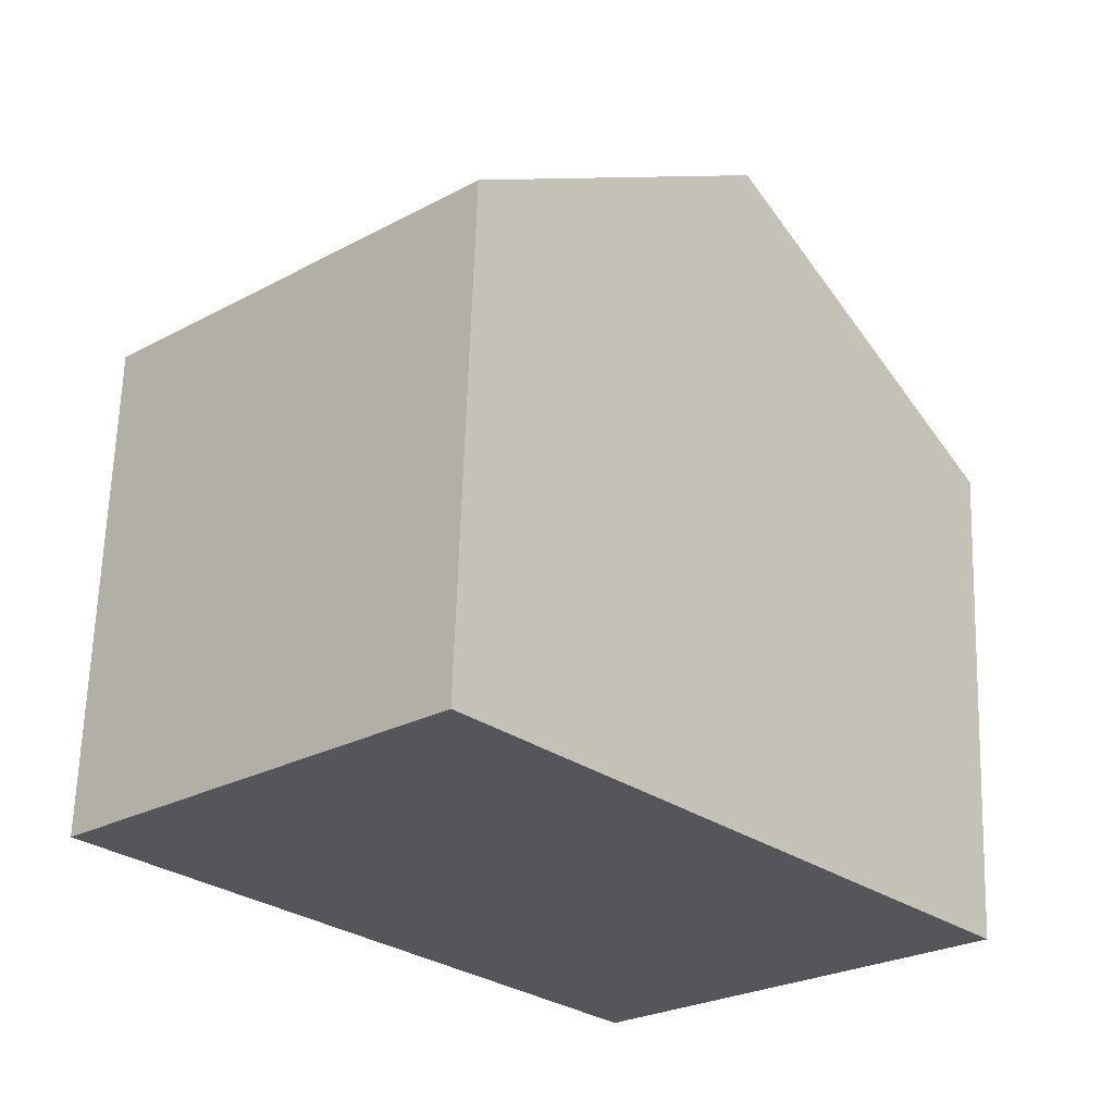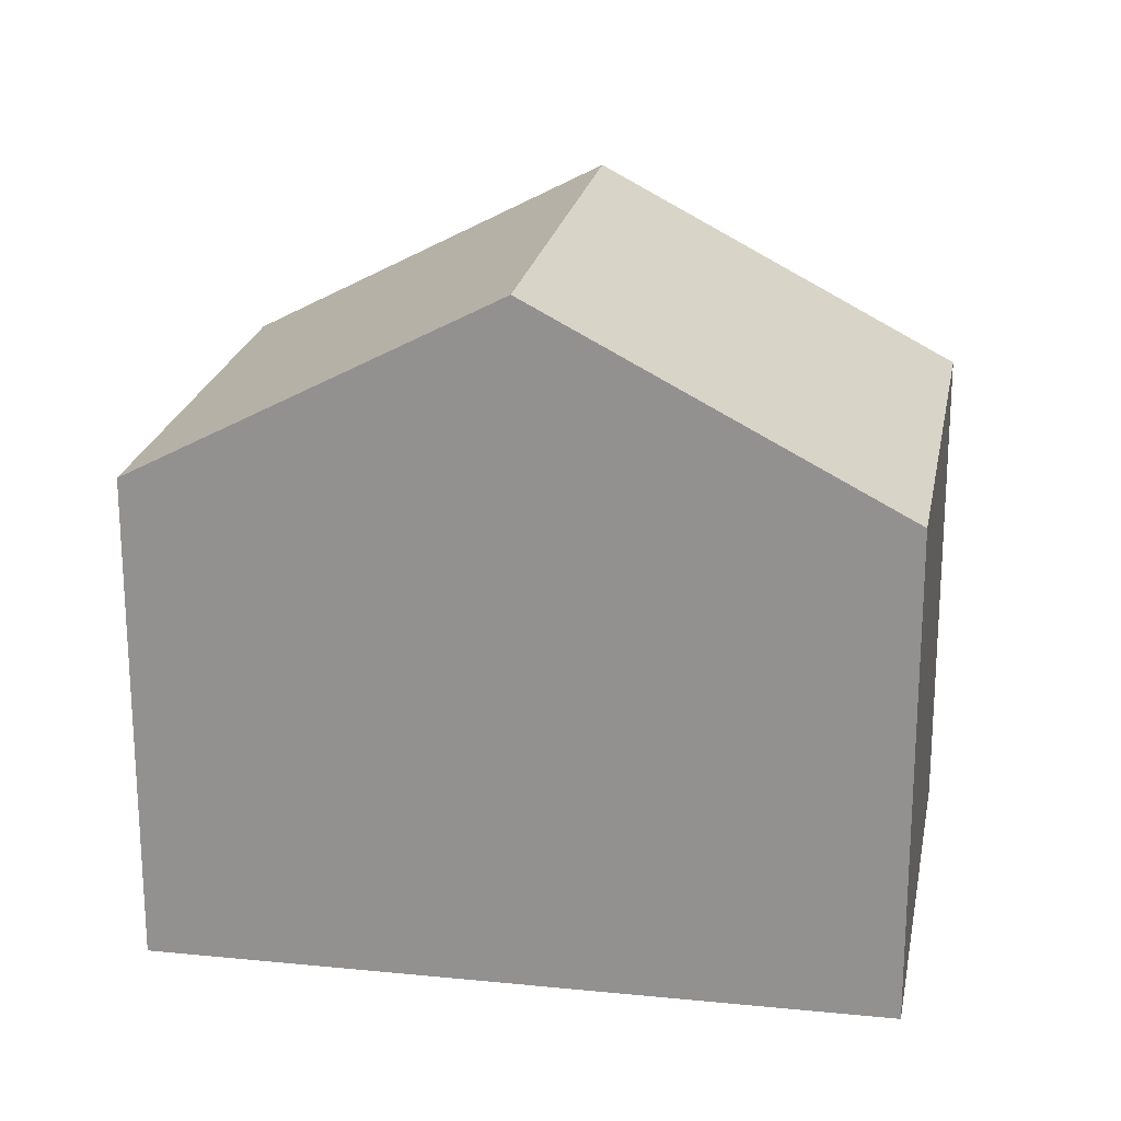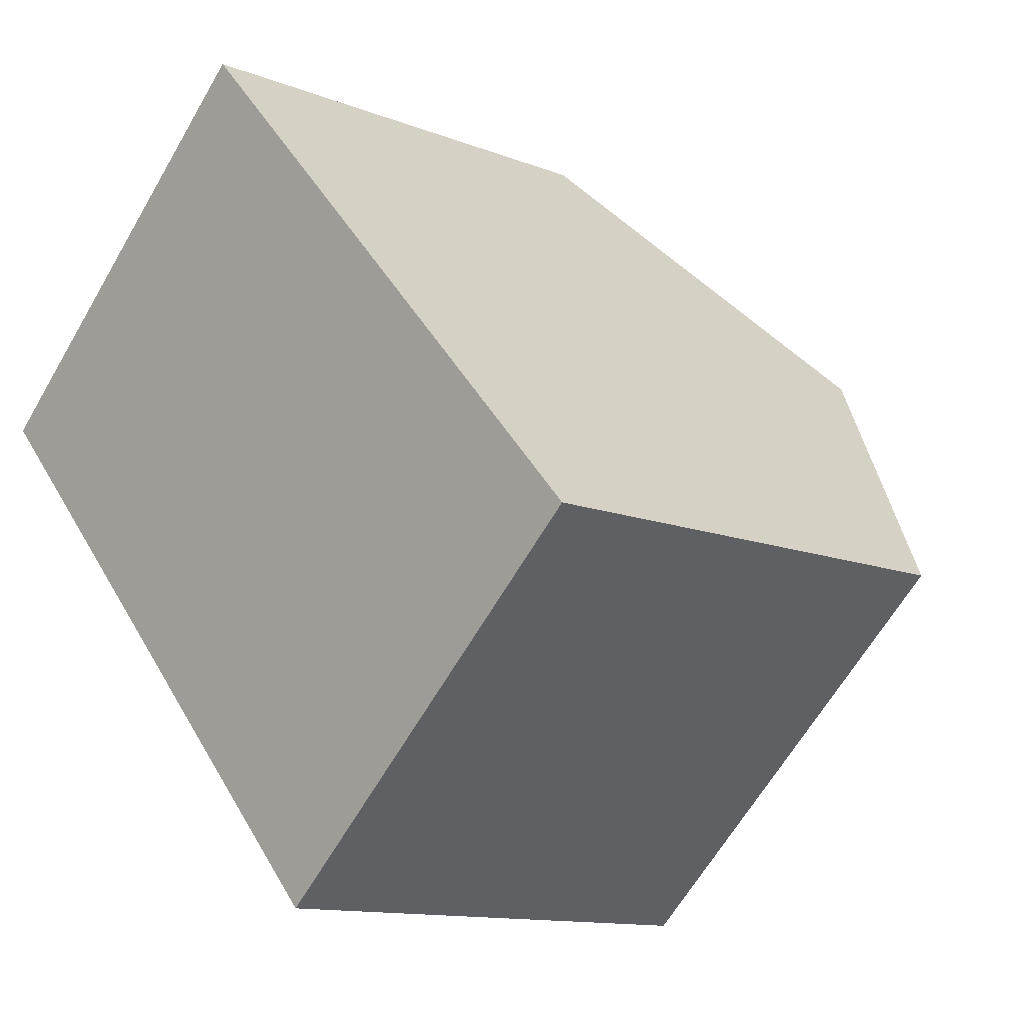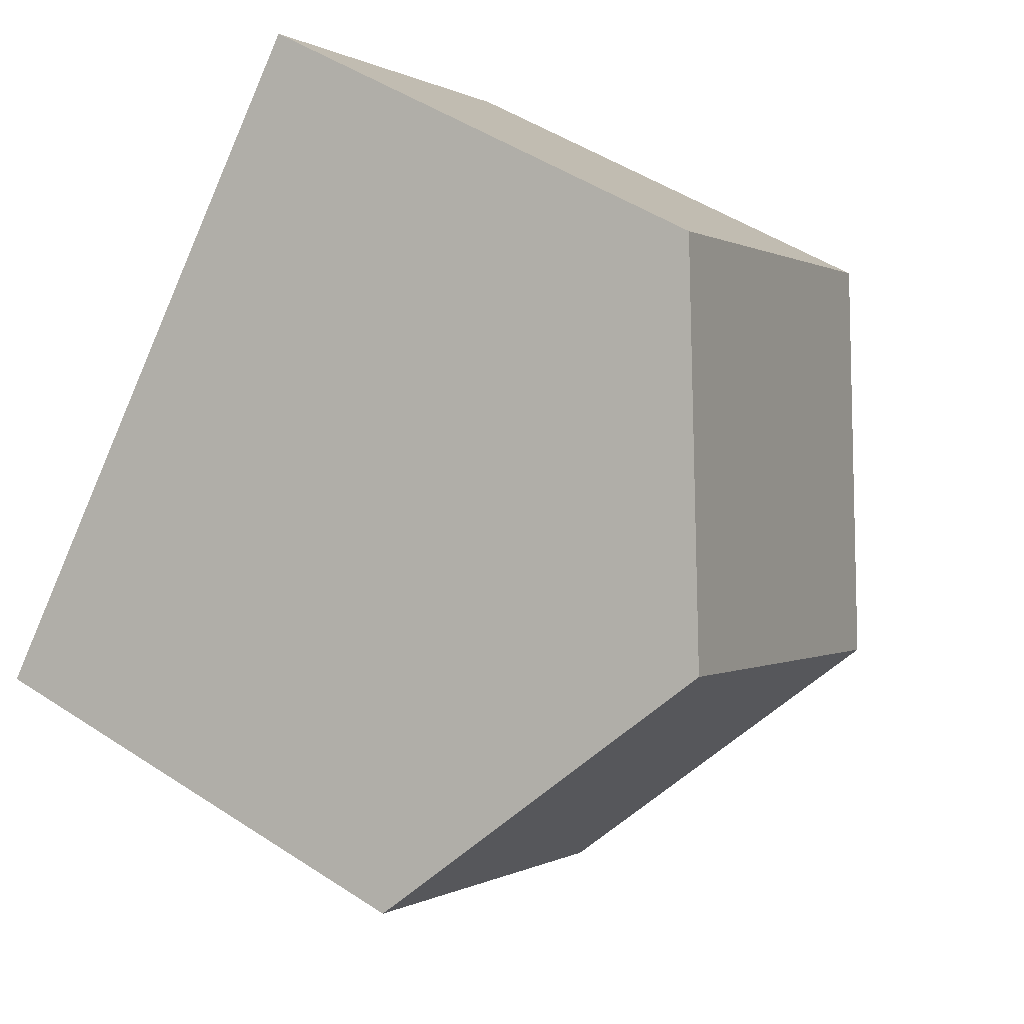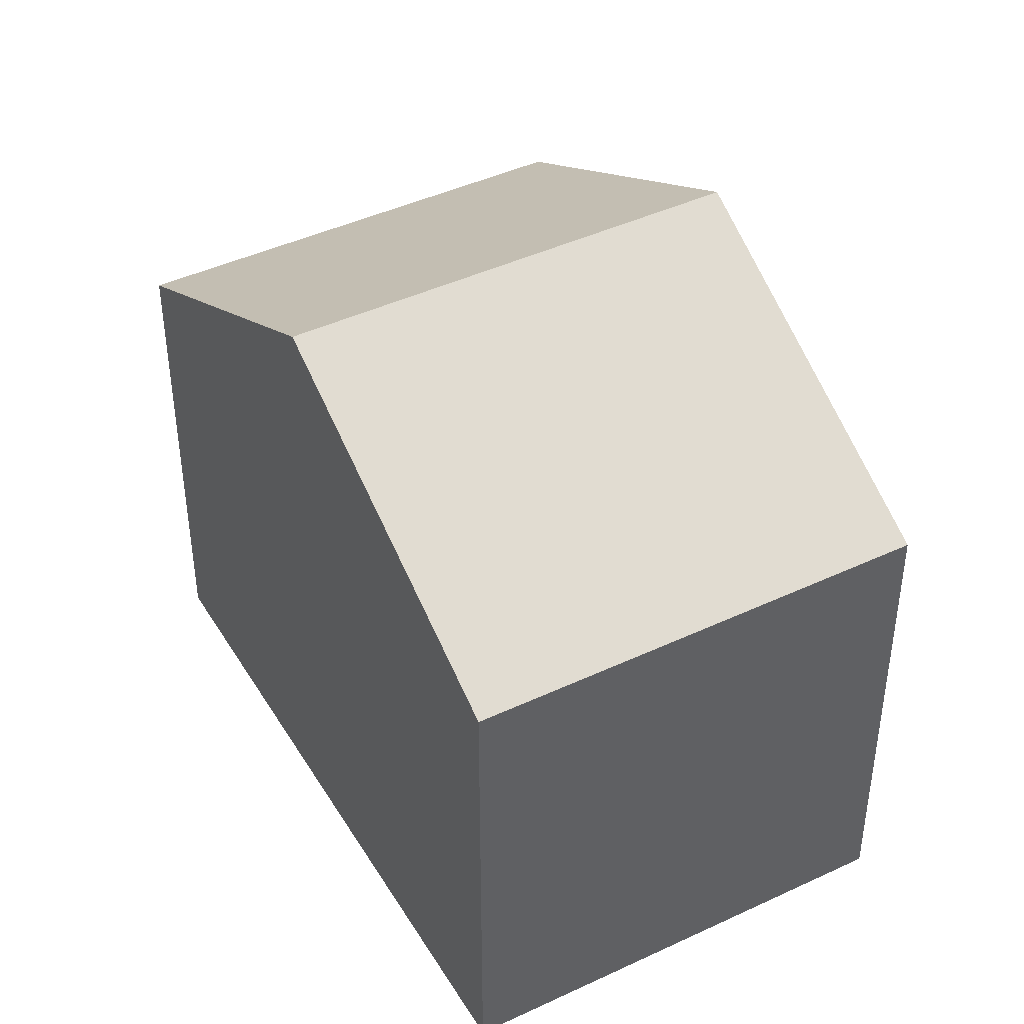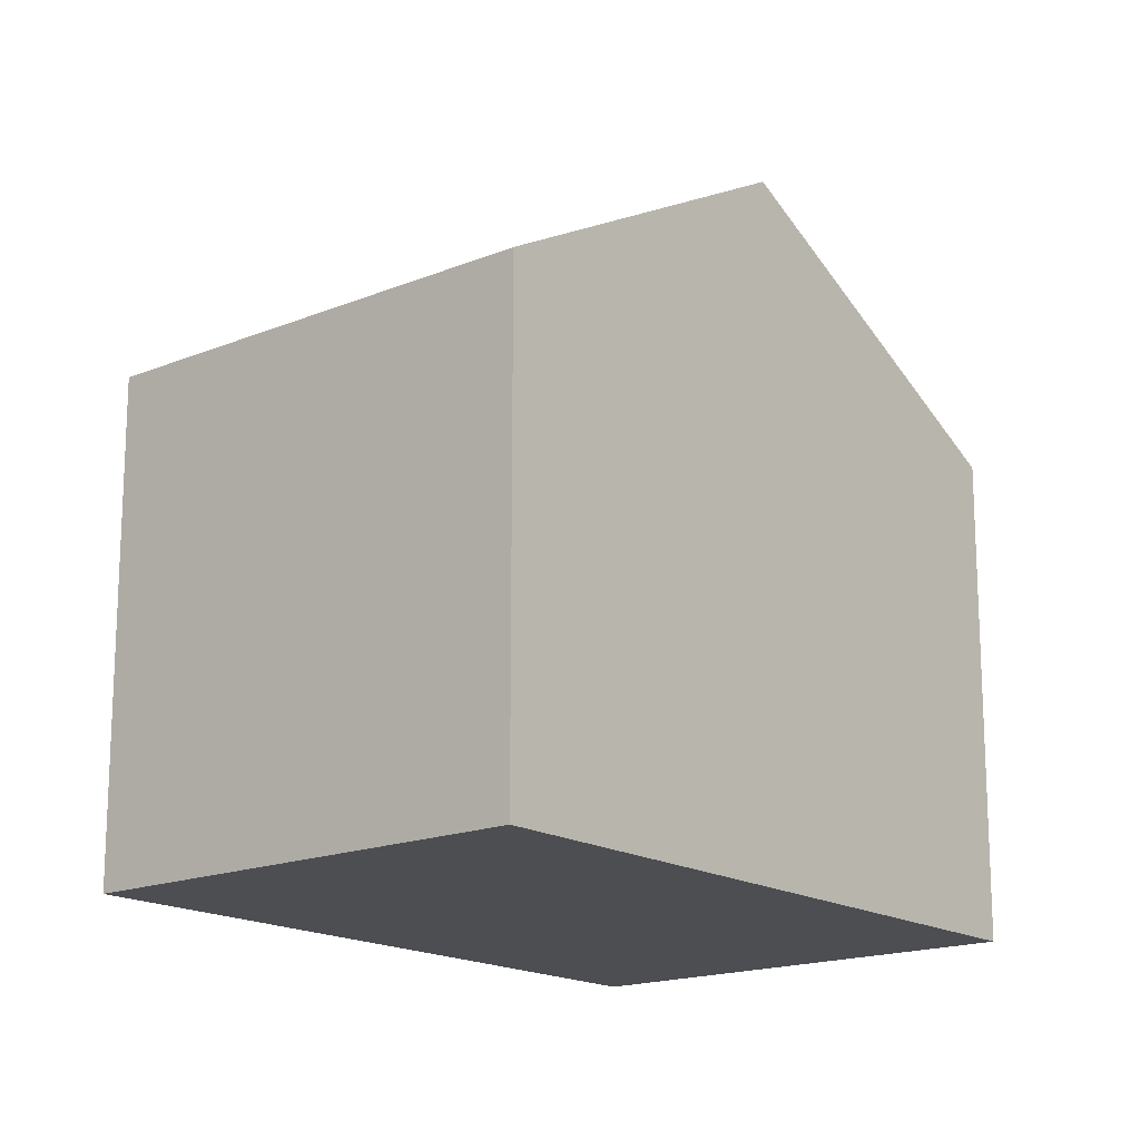
<metadata>
{"format":"obj","ext":"obj","renderer":"f3d","projection":"perspective","resolution":1024,"background":"white","views":[{"elev":64.4,"azim":1.8,"up":"+Z"},{"elev":21.9,"azim":-122.6,"up":"+Y"},{"elev":-12.0,"azim":46.6,"up":"+Z"},{"elev":49.2,"azim":126.0,"up":"+Z"},{"elev":43.7,"azim":-71.8,"up":"+Y"},{"elev":-16.9,"azim":-3.3,"up":"+Y"}]}
</metadata>
<code>
v  0.0001358 6.379 -0.0002023
v  7.762 8.863 0.7268
v  3.213 8.863 -3.501
v  4.549 6.379 4.228
v  10.98 6.379 -2.774
v  6.426 6.379 -7.002
v  7.762 -4.452e-17 0.7271
v  10.97 1.699e-16 -2.774
v  4.549 -2.589e-16 4.228
v  3.213 2.144e-16 -3.501
v  0 0 0
v  6.426 4.288e-16 -7.002
g defaultobject
f 1 2 3
f 2 1 4
f 3 5 6
f 5 3 2
f 5 7 8
f 7 5 9
f 9 5 4
f 4 5 2
f 1 10 11
f 10 1 12
f 12 1 6
f 6 1 3
f 4 11 9
f 11 4 1
f 12 5 8
f 5 12 6
f 7 12 8
f 12 7 9
f 12 9 10
f 10 9 11

</code>
